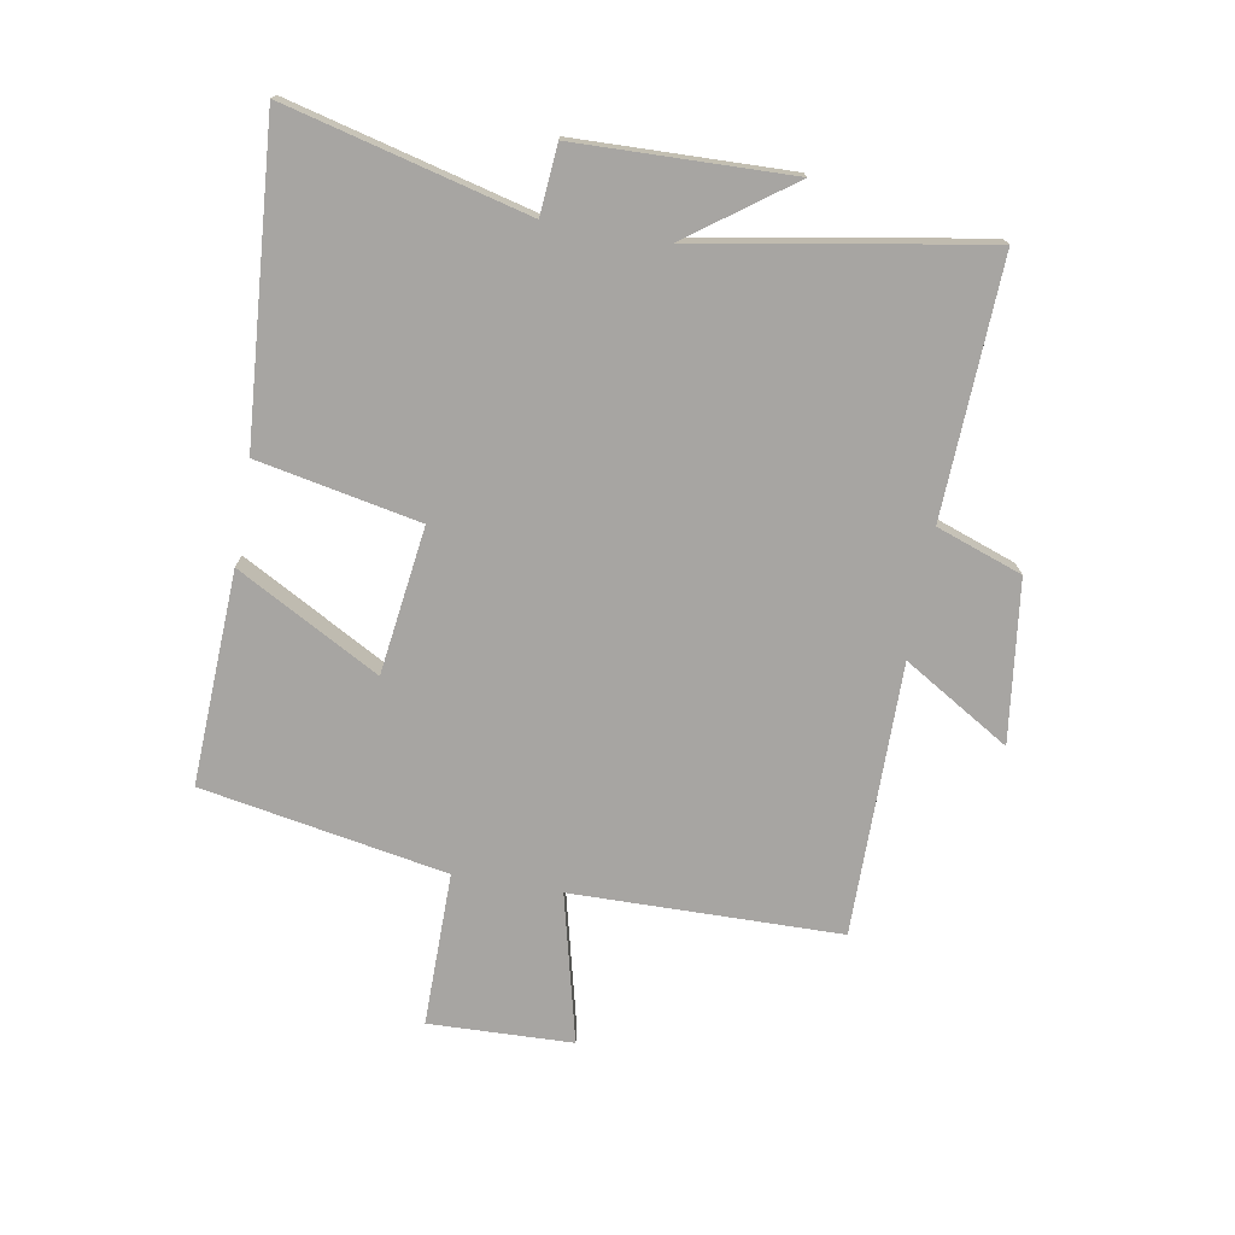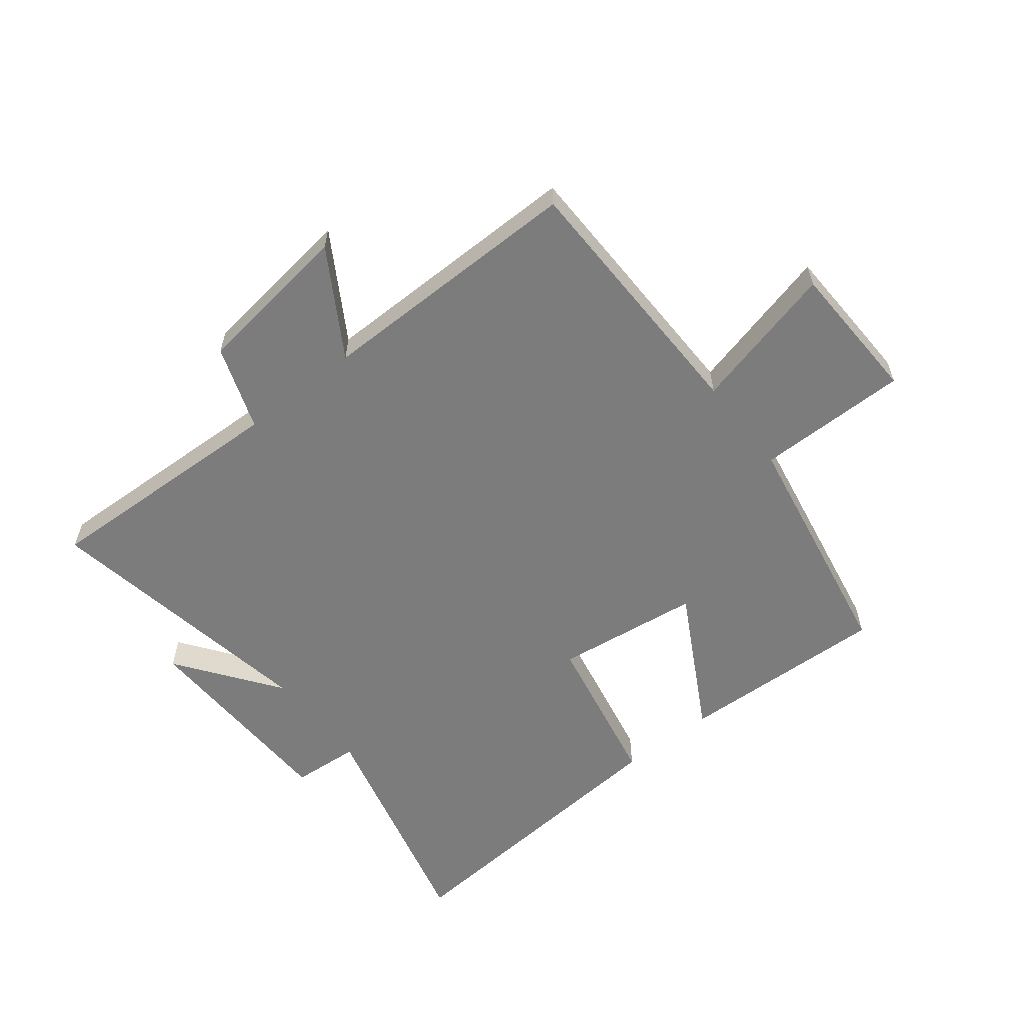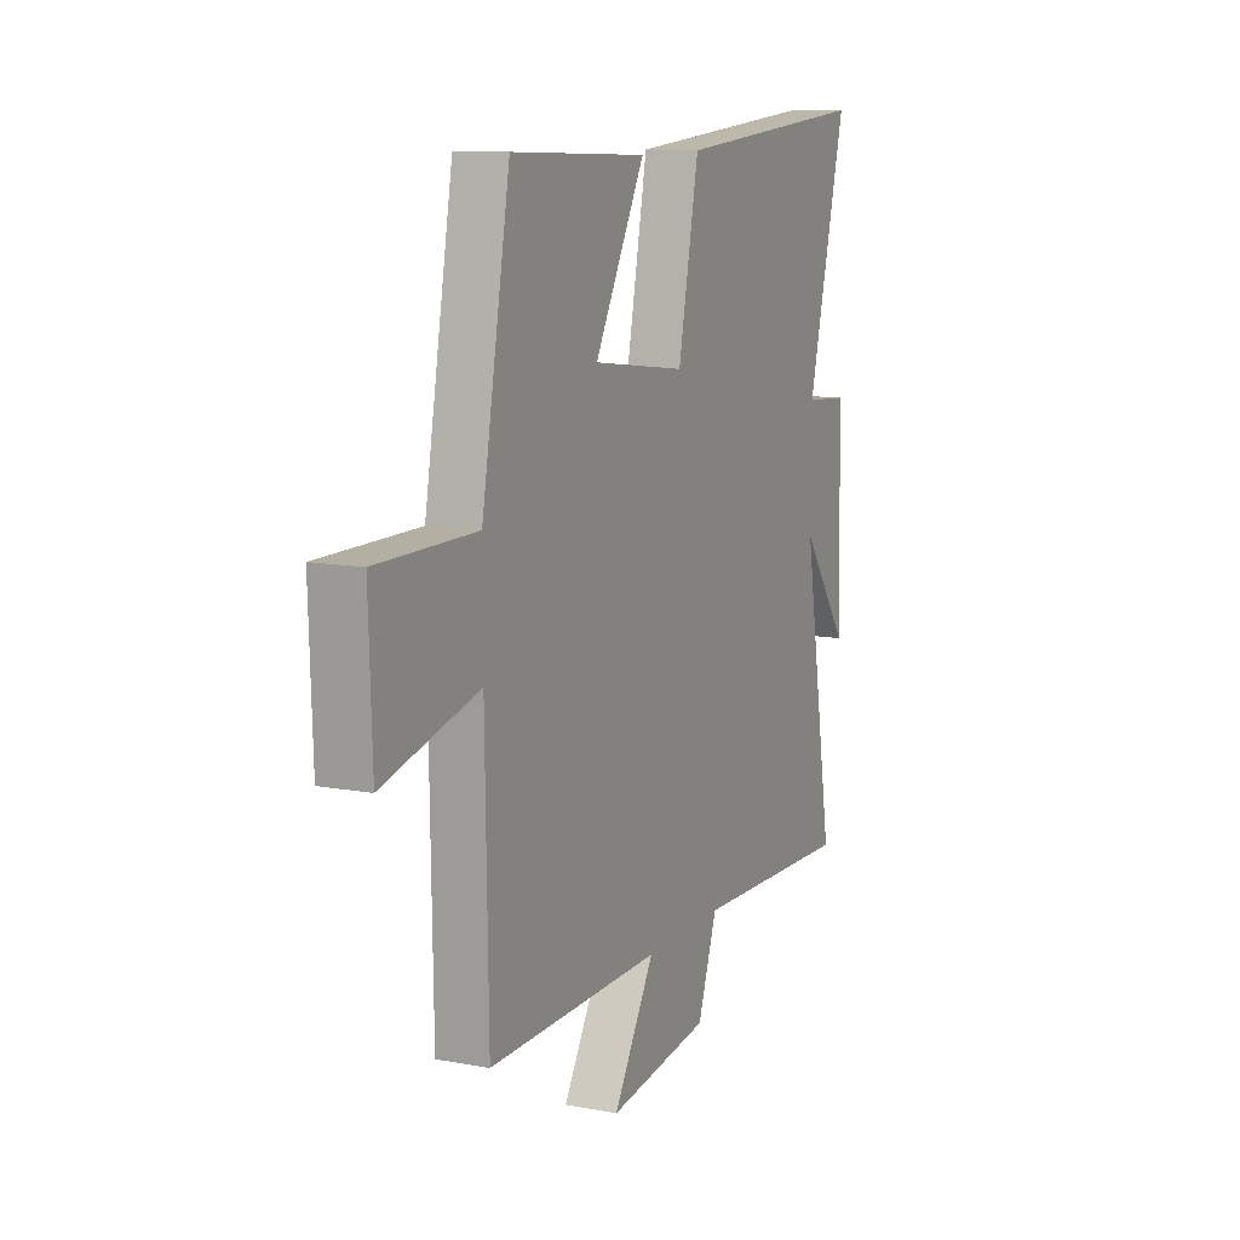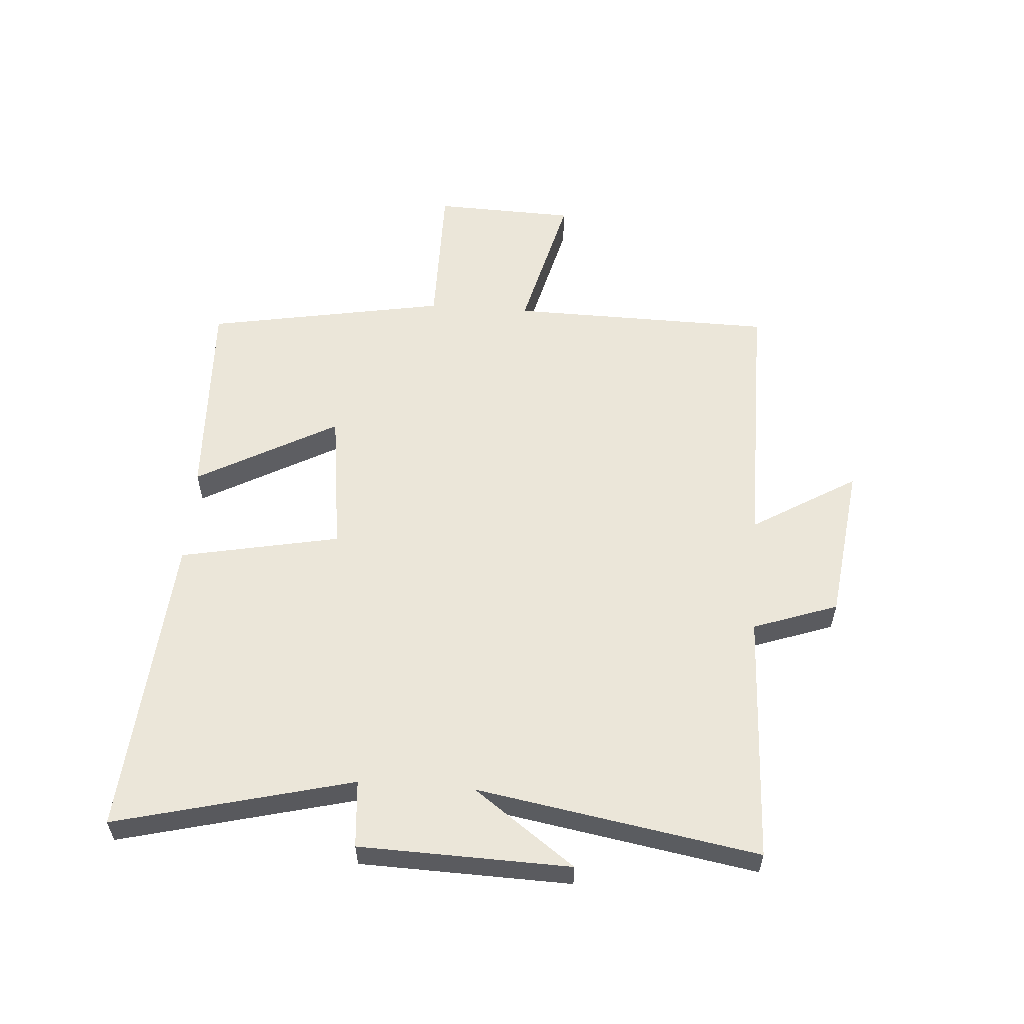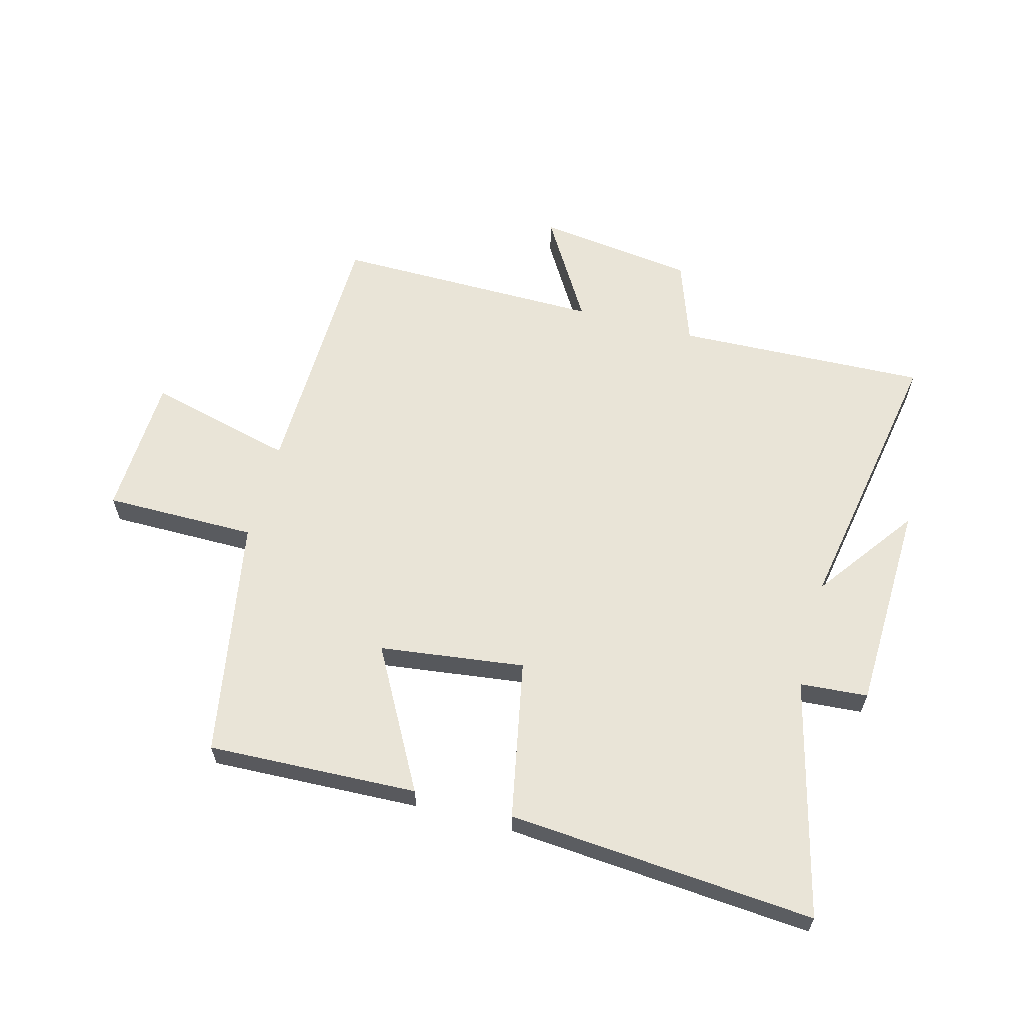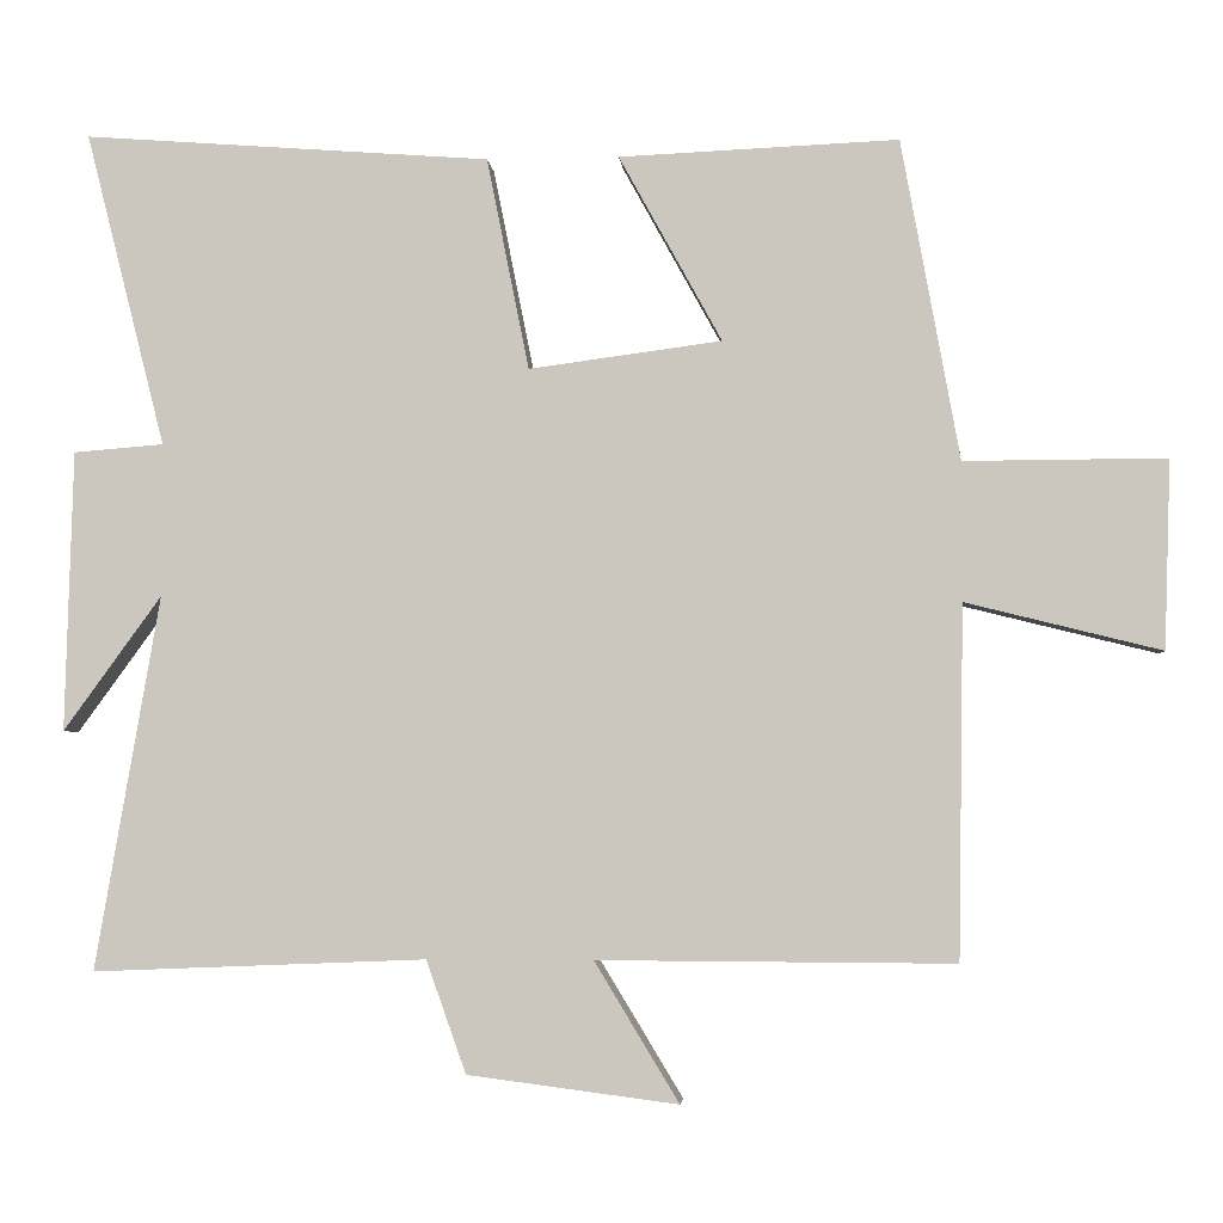
<metadata>
{"format":"obj","ext":"obj","renderer":"f3d","projection":"perspective","resolution":1024,"background":"white","views":[{"elev":-73.9,"azim":80.0,"up":"+Y"},{"elev":-58.8,"azim":-141.7,"up":"+Y"},{"elev":11.3,"azim":-65.4,"up":"+Z"},{"elev":56.9,"azim":94.1,"up":"+Y"},{"elev":61.2,"azim":15.2,"up":"+Y"},{"elev":-3.7,"azim":-175.2,"up":"+Z"}]}
</metadata>
<code>
v -0.427 0.07 0.515
v -0.077 0.07 0.5
v -0.206 0.07 0.266
v 0.036 0.07 0.234
v 0.089 0.07 0.5
v 0.6 0.07 0.539
v 0.5 0.07 0.144
v 0.613 0.07 0.135
v 0.623 0.07 -0.217
v 0.5 0.07 -0.048
v 0.581 0.07 -0.517
v 0.162 0.07 -0.5
v 0.112 0.07 -0.641
v -0.152 0.07 -0.675
v -0.046 0.07 -0.5
v -0.493 0.07 -0.502
v -0.5 0.07 -0.061
v -0.745 0.07 -0.122
v -0.753 0.07 0.114
v -0.5 0.07 0.113
v -0.427 0 0.515
v -0.077 0 0.5
v -0.206 0 0.266
v 0.036 0 0.234
v 0.089 0 0.5
v 0.6 0 0.539
v 0.5 0 0.144
v 0.613 0 0.135
v 0.623 0 -0.217
v 0.5 0 -0.048
v 0.581 0 -0.517
v 0.162 0 -0.5
v 0.112 0 -0.641
v -0.152 0 -0.675
v -0.046 0 -0.5
v -0.493 0 -0.502
v -0.5 0 -0.061
v -0.745 0 -0.122
v -0.753 0 0.114
v -0.5 0 0.113
f 17 18 19 20
f 17 20 1
f 16 17 1
f 15 16 1
f 12 13 14 15
f 12 15 1
f 10 11 12
f 7 8 9 10
f 7 10 12
f 6 7 12
f 5 6 12
f 4 5 12
f 3 4 12
f 1 2 3
f 1 3 12
f 40 39 38 37
f 21 40 37
f 21 37 36
f 21 36 35
f 35 34 33 32
f 21 35 32
f 32 31 30
f 30 29 28 27
f 32 30 27
f 32 27 26
f 32 26 25
f 32 25 24
f 32 24 23
f 23 22 21
f 32 23 21
f 1 21 22 2
f 2 22 23 3
f 3 23 24 4
f 4 24 25 5
f 5 25 26 6
f 6 26 27 7
f 7 27 28 8
f 8 28 29 9
f 9 29 30 10
f 10 30 31 11
f 11 31 32 12
f 12 32 33 13
f 13 33 34 14
f 14 34 35 15
f 15 35 36 16
f 16 36 37 17
f 17 37 38 18
f 18 38 39 19
f 19 39 40 20
f 20 40 21 1

</code>
